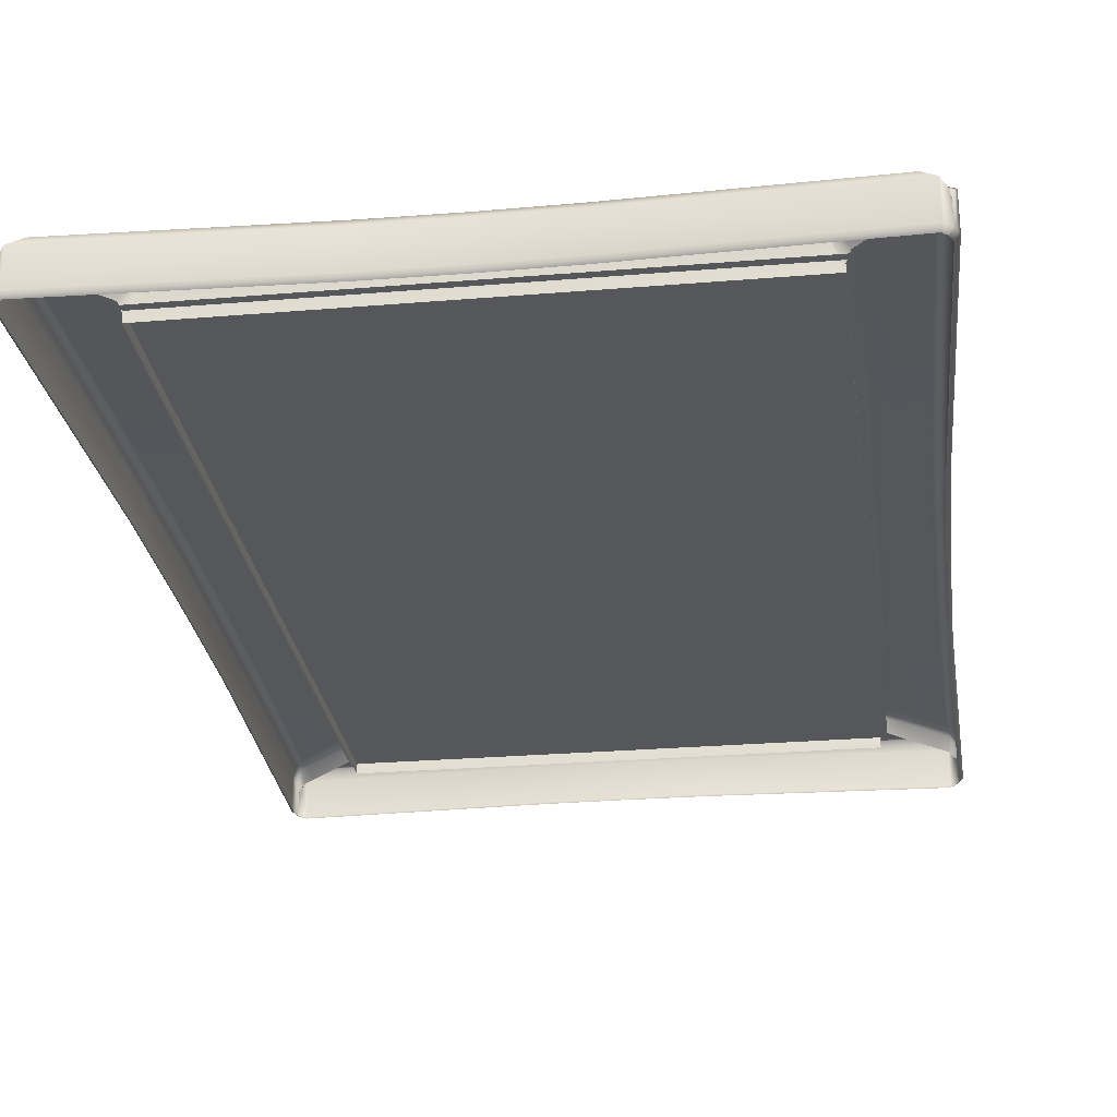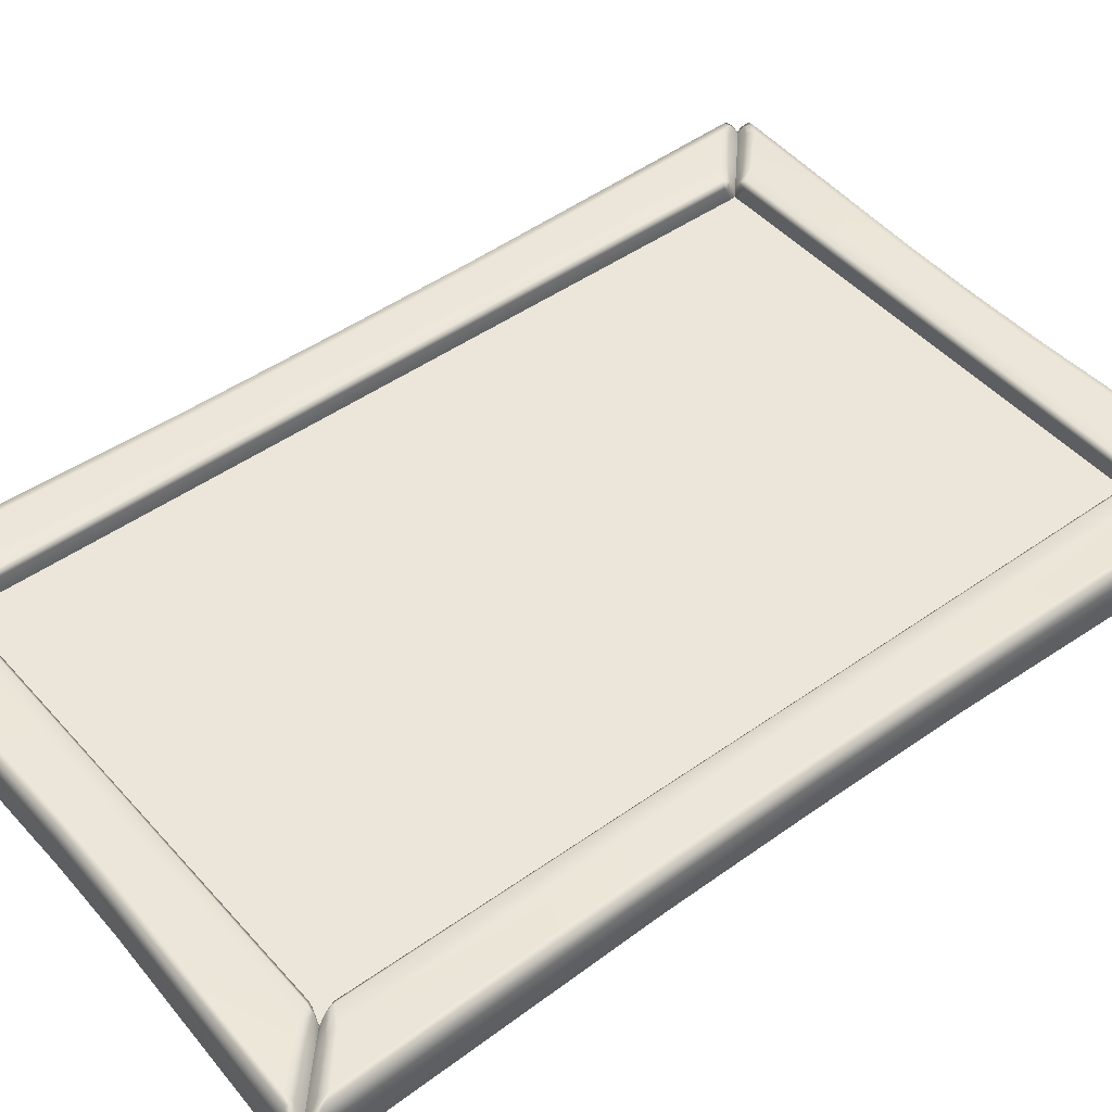
<metadata>
{"format":"obj","ext":"obj","renderer":"f3d","projection":"perspective","resolution":1024,"background":"white","views":[{"elev":-26.5,"azim":-172.5,"up":"+Y"},{"elev":46.8,"azim":51.0,"up":"+Y"}]}
</metadata>
<code>
g m_throneroom_picture_01
v -0.7783 0.08177 1.289
v -0.7783 0.08177 -1.289
v 0.7783 0.08177 -1.289
v 0.7783 0.08177 1.289
v 0.8818 0.1512 1.444
v 0.7697 0.1512 1.332
v 0.801 0.1316 1.329
v 0.9099 0.1314 1.435
v 0.2297 0.1512 1.423
v 0.2006 0.1512 1.324
v 0.736 0.1512 1.279
v 0.1917 0.1512 1.278
v 0.2382 0.1512 1.439
v 0.914 0.1512 1.463
v 0.9347 0.1314 1.453
v 0.9668 0.1031 1.475
v 0.951 0.1232 1.484
v 0 0.1512 1.324
v 0 0.1512 1.278
v 0 0.1512 1.42
v 0 0.1512 1.437
v 0.8235 0.1512 1.26
v 0.941 0.1512 1.366
v 0.9342 0.1356 1.397
v 0.8213 0.136 1.293
v 0.9213 0.101 1.418
v 0.8187 0.101 1.322
v 0.7723 0.1512 1.232
v 0.7694 0.1361 1.253
v 0.7582 0.127 1.234
v 0.7582 0.07338 1.266
v 0.7708 0.101 1.275
v 0.7582 0.1341 1.223
v 0.9521 0.101 1.445
v 0.9564 0.1355 1.423
v 0.9815 0.1064 1.454
v 0.9746 0.08362 1.465
v 0.9876 0.1213 1.436
v 0.9657 0.1512 1.403
v 0.9217 0.1512 0.4404
v 0.8171 0.1512 0.4062
v 0.7715 0.1512 0.3973
v 0.9436 0.1512 0.4525
v 0.9411 0.1512 1.144e-07
v 0.9195 0.1512 3.815e-08
v 0.8164 0.1512 3.815e-08
v 0.7714 0.1512 7.629e-08
v 0.801 0.1316 1.329
v 0.8187 0.101 1.322
v 0.9213 0.101 1.418
v 0.9099 0.1314 1.435
v 0.7559 0.1317 1.276
v 0.7708 0.101 1.275
v 0.7697 0.1512 1.332
v 0.736 0.1512 1.279
v 0.725 0.134 1.266
v 0.9347 0.1314 1.453
v 0.9521 0.101 1.445
v 0.9746 0.08362 1.465
v 0.9668 0.1031 1.475
v 0.9744 0.01305 1.465
v 0.9674 0.01345 1.473
v 0.9628 -0.0004903 1.457
v 0.9522 0.01326 1.484
v 0.9479 -0.0004903 1.47
v 0.1888 0.134 1.266
v 0.725 0.134 1.266
v 0.736 0.1512 1.279
v 0.1917 0.1512 1.278
v 0.7582 0.05119 1.266
v 0.7359 0.1246 1.266
v 0.7559 0.1317 1.276
v 0.7708 0.101 1.275
v 0.7582 0.07338 1.266
v 0.1904 0.05119 1.266
v 0 0.134 1.266
v 0 0.05119 1.266
v 0 0.1512 1.278
v 0.7582 0.127 1.234
v 0.7582 0.07338 1.266
v 0.7582 0.05119 1.266
v 0.7582 0.1341 1.223
v 0.7589 0.05119 0.3953
v 0.7589 0.1341 0.3945
v 0.7715 0.1512 0.3973
v 0.7723 0.1512 1.232
v 0.7714 0.1512 7.629e-08
v 0.759 0.1341 7.629e-08
v 0.759 0.05119 7.629e-08
v 0.2382 0.1512 1.439
v 0.914 0.1512 1.463
v 0.951 0.1232 1.484
v 0.2476 0.1232 1.458
v 0.9522 0.01326 1.484
v 0.9668 0.1031 1.475
v 0.9674 0.01345 1.473
v 0.2479 0.01327 1.458
v 0.9479 -0.0004903 1.47
v 0.246 -0.0004903 1.446
v 0 0.1512 1.437
v 0 0.1232 1.455
v 0 0.01327 1.455
v 0 -0.0004903 1.443
v 0.9744 0.01305 1.465
v 0.9806 0.0132 1.455
v 0.9628 -0.0004903 1.457
v 0.9737 -0.0004903 1.435
v 0.9876 0.01325 1.438
v 0.9876 0.1213 1.436
v 0.9815 0.1064 1.454
v 0.9746 0.08362 1.465
v 0.9631 0.01325 0.4635
v 0.9631 0.1213 0.4632
v 0.9657 0.1512 1.403
v 0.9436 0.1512 0.4525
v 0.9508 -0.0004903 0.4629
v 0.9482 -0.0004903 7.629e-08
v 0.9603 0.01325 7.629e-08
v 0.9603 0.1213 7.629e-08
v 0.9411 0.1512 1.144e-07
v -0.8818 0.1512 1.444
v -0.9099 0.1314 1.435
v -0.801 0.1316 1.329
v -0.7697 0.1512 1.332
v -0.2297 0.1512 1.423
v -0.2006 0.1512 1.324
v -0.7559 0.1317 1.276
v -0.736 0.1512 1.279
v -0.1917 0.1512 1.278
v -0.2382 0.1512 1.439
v -0.914 0.1512 1.463
v -0.9347 0.1314 1.453
v -0.9668 0.1031 1.475
v -0.951 0.1232 1.484
v 0 0.1512 1.324
v 0 0.1512 1.278
v 0 0.1512 1.42
v 0 0.1512 1.437
v -0.8235 0.1512 1.26
v -0.8213 0.136 1.293
v -0.9342 0.1356 1.397
v -0.941 0.1512 1.366
v -0.9213 0.101 1.418
v -0.8187 0.101 1.322
v -0.7723 0.1512 1.232
v -0.7694 0.1361 1.253
v -0.7708 0.101 1.275
v -0.9521 0.101 1.445
v -0.9564 0.1355 1.423
v -0.9815 0.1064 1.454
v -0.9746 0.08362 1.465
v -0.9876 0.1213 1.436
v -0.9657 0.1512 1.403
v -0.7715 0.1512 0.3973
v -0.8171 0.1512 0.4062
v -0.9217 0.1512 0.4404
v -0.9436 0.1512 0.4525
v -0.9411 0.1512 0
v -0.9195 0.1512 7.629e-08
v -0.8164 0.1512 1.526e-07
v -0.7714 0.1512 7.629e-08
v -0.801 0.1316 1.329
v -0.9099 0.1314 1.435
v -0.9213 0.101 1.418
v -0.8187 0.101 1.322
v -0.7559 0.1317 1.276
v -0.7708 0.101 1.275
v -0.9347 0.1314 1.453
v -0.9521 0.101 1.445
v -0.9746 0.08362 1.465
v -0.9668 0.1031 1.475
v -0.9744 0.01305 1.465
v -0.9674 0.01345 1.473
v -0.1888 0.134 1.266
v -0.1917 0.1512 1.278
v -0.736 0.1512 1.279
v -0.725 0.134 1.266
v -0.7559 0.1317 1.276
v -0.7359 0.1246 1.266
v -0.7708 0.101 1.275
v -0.7582 0.07338 1.266
v -0.7582 0.05119 1.266
v -0.1904 0.05119 1.266
v 0 0.134 1.266
v 0 0.05119 1.266
v 0 0.1512 1.278
v -0.7694 0.1361 1.253
v -0.7582 0.127 1.234
v -0.7582 0.07338 1.266
v -0.7708 0.101 1.275
v -0.7723 0.1512 1.232
v -0.7582 0.1341 1.223
v -0.7582 0.05119 1.266
v -0.7589 0.05119 0.3953
v -0.7589 0.1341 0.3945
v -0.7715 0.1512 0.3973
v -0.7714 0.1512 7.629e-08
v -0.759 0.1341 3.815e-08
v -0.759 0.05119 3.815e-08
v -0.2382 0.1512 1.439
v -0.2476 0.1232 1.458
v -0.951 0.1232 1.484
v -0.914 0.1512 1.463
v -0.9522 0.01326 1.484
v -0.9668 0.1031 1.475
v -0.9674 0.01345 1.473
v -0.9628 -0.0004903 1.457
v -0.9744 0.01305 1.465
v -0.9479 -0.0004903 1.47
v -0.2479 0.01327 1.458
v -0.246 -0.0004903 1.446
v 0 0.1512 1.437
v 0 0.1232 1.455
v 0 0.01327 1.455
v 0 -0.0004903 1.443
v -0.9744 0.01305 1.465
v -0.9628 -0.0004903 1.457
v -0.9806 0.0132 1.455
v -0.9737 -0.0004903 1.435
v -0.9876 0.01325 1.438
v -0.9876 0.1213 1.436
v -0.9815 0.1064 1.454
v -0.9746 0.08362 1.465
v -0.9631 0.01325 0.4635
v -0.9631 0.1213 0.4632
v -0.9657 0.1512 1.403
v -0.9508 -0.0004903 0.4629
v -0.9482 -0.0004903 1.144e-07
v -0.9603 0.01325 7.629e-08
v -0.9603 0.1213 0
v -0.9436 0.1512 0.4525
v -0.9411 0.1512 0
v -0.9631 0.1213 0.4632
v -0.9436 0.1512 0.4525
v -0.9657 0.1512 1.403
v 0.8818 0.1512 -1.444
v 0.9099 0.1314 -1.435
v 0.801 0.1316 -1.329
v 0.7697 0.1512 -1.332
v 0.2297 0.1512 -1.423
v 0.2006 0.1512 -1.324
v 0.7559 0.1317 -1.276
v 0.736 0.1512 -1.279
v 0.1917 0.1512 -1.278
v 0.2382 0.1512 -1.439
v 0.914 0.1512 -1.463
v 0.9347 0.1314 -1.453
v 0.9668 0.1031 -1.475
v 0.951 0.1232 -1.484
v 0 0.1512 -1.324
v 0 0.1512 -1.278
v 0 0.1512 -1.42
v 0 0.1512 -1.437
v 0.8235 0.1512 -1.26
v 0.8213 0.136 -1.293
v 0.9342 0.1356 -1.397
v 0.9213 0.101 -1.418
v 0.8187 0.101 -1.322
v 0.7723 0.1512 -1.232
v 0.7694 0.1361 -1.253
v 0.7582 0.127 -1.234
v 0.7582 0.07338 -1.266
v 0.7708 0.101 -1.275
v 0.7582 0.1341 -1.223
v 0.7582 0.05119 -1.266
v 0.9521 0.101 -1.445
v 0.9564 0.1355 -1.423
v 0.9815 0.1064 -1.454
v 0.9746 0.08362 -1.465
v 0.7589 0.05119 -0.3953
v 0.7589 0.1341 -0.3945
v 0.7715 0.1512 -0.3973
v 0.7714 0.1512 7.629e-08
v 0.759 0.1341 7.629e-08
v 0.759 0.05119 7.629e-08
v 0.8235 0.1512 -1.26
v 0.9342 0.1356 -1.397
v 0.941 0.1512 -1.366
v 0.9564 0.1355 -1.423
v 0.9657 0.1512 -1.403
v 0.9876 0.1213 -1.436
v 0.9815 0.1064 -1.454
v 0.8171 0.1512 -0.4062
v 0.7715 0.1512 -0.3973
v 0.7723 0.1512 -1.232
v 0.9217 0.1512 -0.4404
v 0.9436 0.1512 -0.4525
v 0.9411 0.1512 1.144e-07
v 0.9195 0.1512 3.815e-08
v 0.8164 0.1512 3.815e-08
v 0.7714 0.1512 7.629e-08
v 0.801 0.1316 -1.329
v 0.9099 0.1314 -1.435
v 0.9213 0.101 -1.418
v 0.8187 0.101 -1.322
v 0.7559 0.1317 -1.276
v 0.7708 0.101 -1.275
v 0.9347 0.1314 -1.453
v 0.9521 0.101 -1.445
v 0.9746 0.08362 -1.465
v 0.9668 0.1031 -1.475
v 0.9744 0.01305 -1.465
v 0.9674 0.01345 -1.473
v 0.9628 -0.0004903 -1.457
v 0.9522 0.01326 -1.484
v 0.9479 -0.0004903 -1.47
v 0.1888 0.134 -1.266
v 0.1917 0.1512 -1.278
v 0.736 0.1512 -1.279
v 0.725 0.134 -1.266
v 0.7559 0.1317 -1.276
v 0.7359 0.1246 -1.266
v 0.7708 0.101 -1.275
v 0.7582 0.07338 -1.266
v 0.7582 0.05119 -1.266
v 0.1904 0.05119 -1.266
v 0 0.134 -1.266
v 0 0.05119 -1.266
v 0 0.1512 -1.278
v 0.2382 0.1512 -1.439
v 0.2476 0.1232 -1.458
v 0.951 0.1232 -1.484
v 0.914 0.1512 -1.463
v 0.9522 0.01326 -1.484
v 0.9668 0.1031 -1.475
v 0.9674 0.01345 -1.473
v 0.2479 0.01327 -1.458
v 0.9479 -0.0004903 -1.47
v 0.246 -0.0004903 -1.446
v 0 0.1512 -1.437
v 0 0.1232 -1.455
v 0 0.01327 -1.455
v 0 -0.0004903 -1.443
v 0.9744 0.01305 -1.465
v 0.9628 -0.0004903 -1.457
v 0.9806 0.0132 -1.455
v 0.9737 -0.0004903 -1.435
v 0.9876 0.01325 -1.438
v 0.9876 0.1213 -1.436
v 0.9815 0.1064 -1.454
v 0.9746 0.08362 -1.465
v 0.9631 0.01325 -0.4635
v 0.9631 0.1213 -0.4632
v 0.9657 0.1512 -1.403
v 0.9436 0.1512 -0.4525
v 0.9508 -0.0004903 -0.4629
v 0.9482 -0.0004903 7.629e-08
v 0.9603 0.01325 7.629e-08
v 0.9603 0.1213 7.629e-08
v 0.9411 0.1512 1.144e-07
v -0.8818 0.1512 -1.444
v -0.7697 0.1512 -1.332
v -0.801 0.1316 -1.329
v -0.9099 0.1314 -1.435
v -0.2297 0.1512 -1.423
v -0.2006 0.1512 -1.324
v -0.7559 0.1317 -1.276
v -0.736 0.1512 -1.279
v -0.1917 0.1512 -1.278
v -0.2382 0.1512 -1.439
v -0.914 0.1512 -1.463
v -0.9347 0.1314 -1.453
v -0.9668 0.1031 -1.475
v -0.951 0.1232 -1.484
v 0 0.1512 -1.324
v 0 0.1512 -1.278
v 0 0.1512 -1.42
v 0 0.1512 -1.437
v -0.8235 0.1512 -1.26
v -0.941 0.1512 -1.366
v -0.9342 0.1356 -1.397
v -0.8213 0.136 -1.293
v -0.9213 0.101 -1.418
v -0.8187 0.101 -1.322
v -0.7723 0.1512 -1.232
v -0.7694 0.1361 -1.253
v -0.7708 0.101 -1.275
v -0.9521 0.101 -1.445
v -0.9564 0.1355 -1.423
v -0.9815 0.1064 -1.454
v -0.9746 0.08362 -1.465
v -0.9876 0.1213 -1.436
v -0.9657 0.1512 -1.403
v -0.7715 0.1512 -0.3973
v -0.7582 0.1341 -1.223
v -0.7589 0.1341 -0.3945
v -0.8171 0.1512 -0.4062
v -0.9217 0.1512 -0.4404
v -0.9436 0.1512 -0.4525
v -0.9411 0.1512 0
v -0.9195 0.1512 7.629e-08
v -0.8164 0.1512 1.526e-07
v -0.7714 0.1512 7.629e-08
v -0.801 0.1316 -1.329
v -0.8187 0.101 -1.322
v -0.9213 0.101 -1.418
v -0.9099 0.1314 -1.435
v -0.7559 0.1317 -1.276
v -0.7708 0.101 -1.275
v -0.7359 0.1246 -1.266
v -0.725 0.134 -1.266
v -0.736 0.1512 -1.279
v -0.1888 0.134 -1.266
v -0.1917 0.1512 -1.278
v -0.7582 0.07338 -1.266
v -0.7582 0.05119 -1.266
v -0.1904 0.05119 -1.266
v -0.9347 0.1314 -1.453
v -0.9521 0.101 -1.445
v -0.9746 0.08362 -1.465
v -0.9668 0.1031 -1.475
v 0 0.134 -1.266
v 0 0.05119 -1.266
v 0 0.1512 -1.278
v -0.7694 0.1361 -1.253
v -0.7708 0.101 -1.275
v -0.7582 0.07338 -1.266
v -0.7582 0.127 -1.234
v -0.7723 0.1512 -1.232
v -0.7582 0.1341 -1.223
v -0.7582 0.05119 -1.266
v -0.7589 0.05119 -0.3953
v -0.7589 0.1341 -0.3945
v -0.759 0.1341 3.815e-08
v -0.7714 0.1512 7.629e-08
v -0.7715 0.1512 -0.3973
v -0.759 0.05119 3.815e-08
v -0.2382 0.1512 -1.439
v -0.914 0.1512 -1.463
v -0.951 0.1232 -1.484
v -0.2476 0.1232 -1.458
v -0.9522 0.01326 -1.484
v -0.9668 0.1031 -1.475
v -0.9674 0.01345 -1.473
v -0.9628 -0.0004903 -1.457
v -0.9479 -0.0004903 -1.47
v -0.2479 0.01327 -1.458
v -0.246 -0.0004903 -1.446
v 0 0.1512 -1.437
v 0 0.1232 -1.455
v 0 0.01327 -1.455
v 0 -0.0004903 -1.443
v -0.9628 -0.0004903 -1.457
v -0.9674 0.01345 -1.473
v -0.9744 0.01305 -1.465
v -0.9668 0.1031 -1.475
v -0.9746 0.08362 -1.465
v -0.9744 0.01305 -1.465
v -0.9806 0.0132 -1.455
v -0.9628 -0.0004903 -1.457
v -0.9737 -0.0004903 -1.435
v -0.9876 0.01325 -1.438
v -0.9876 0.1213 -1.436
v -0.9815 0.1064 -1.454
v -0.9746 0.08362 -1.465
v -0.9631 0.01325 -0.4635
v -0.9631 0.1213 -0.4632
v -0.9657 0.1512 -1.403
v -0.9436 0.1512 -0.4525
v -0.9508 -0.0004903 -0.4629
v -0.9482 -0.0004903 1.144e-07
v -0.9603 0.01325 7.629e-08
v -0.9603 0.1213 0
v -0.9411 0.1512 0
g m_throneroom_picture_01_0
f 3 2 1
f 4 3 1
f 7 6 5
f 8 7 5
f 5 6 9
f 6 10 9
f 6 11 10
f 11 12 10
f 5 9 13
f 14 5 13
f 8 5 14
f 15 8 14
f 16 15 14
f 17 16 14
f 10 12 18
f 12 19 18
f 10 18 20
f 9 10 20
f 9 20 21
f 13 9 21
f 24 23 22
f 25 24 22
f 24 25 26
f 25 27 26
f 25 22 28
f 29 25 28
f 25 29 27
f 29 28 30
f 30 31 29
f 31 32 29
f 29 32 27
f 28 33 30
f 24 26 34
f 35 24 34
f 24 35 23
f 35 34 36
f 34 37 36
f 36 38 35
f 38 39 35
f 35 39 23
f 40 23 39
f 40 41 23
f 41 22 23
f 42 28 22
f 41 42 22
f 43 40 39
f 43 44 40
f 44 45 40
f 40 45 41
f 45 46 41
f 41 46 42
f 46 47 42
f 50 49 48
f 51 50 48
f 48 49 52
f 49 53 52
f 48 52 54
f 52 55 54
f 55 52 56
f 51 57 50
f 57 58 50
f 59 58 57
f 60 59 57
f 61 59 60
f 62 61 60
f 61 62 63
f 63 62 64
f 65 63 64
f 68 67 66
f 69 68 66
f 67 70 66
f 67 71 70
f 72 71 67
f 72 73 71
f 73 74 71
f 71 74 70
f 70 75 66
f 66 75 76
f 69 66 76
f 75 77 76
f 78 69 76
f 81 80 79
f 82 81 79
f 83 81 82
f 84 83 82
f 84 82 85
f 82 86 85
f 84 85 87
f 88 84 87
f 84 88 83
f 88 89 83
f 92 91 90
f 93 92 90
f 94 92 93
f 95 92 94
f 96 95 94
f 97 94 93
f 98 94 97
f 99 98 97
f 93 90 100
f 101 93 100
f 97 93 101
f 102 97 101
f 99 97 102
f 103 99 102
f 106 105 104
f 106 107 105
f 107 108 105
f 105 108 109
f 110 105 109
f 105 110 104
f 110 111 104
f 108 112 109
f 112 113 109
f 114 109 113
f 115 114 113
f 108 107 116
f 112 108 116
f 112 116 117
f 118 112 117
f 112 118 113
f 118 119 113
f 115 113 119
f 120 115 119
f 123 122 121
f 124 123 121
f 124 121 125
f 126 124 125
f 127 123 124
f 128 127 124
f 128 124 126
f 129 128 126
f 125 121 130
f 121 131 130
f 121 122 131
f 122 132 131
f 132 133 131
f 133 134 131
f 129 126 135
f 136 129 135
f 126 125 137
f 135 126 137
f 125 130 138
f 137 125 138
f 141 140 139
f 142 141 139
f 140 141 143
f 144 140 143
f 139 140 145
f 140 146 145
f 146 140 144
f 147 146 144
f 143 141 148
f 141 149 148
f 149 141 142
f 148 149 150
f 151 148 150
f 152 150 149
f 153 152 149
f 153 149 142
f 145 154 139
f 154 155 139
f 155 156 142
f 142 156 153
f 139 155 142
f 156 157 153
f 158 157 156
f 159 158 156
f 159 156 155
f 160 159 155
f 160 155 154
f 161 160 154
f 164 163 162
f 165 164 162
f 165 162 166
f 167 165 166
f 168 163 164
f 169 168 164
f 169 170 168
f 170 171 168
f 170 172 171
f 172 173 171
f 176 175 174
f 177 176 174
f 178 176 177
f 179 178 177
f 180 178 179
f 181 180 179
f 179 177 182
f 181 179 182
f 182 177 174
f 183 182 174
f 183 174 184
f 174 175 184
f 185 183 184
f 175 186 184
f 189 188 187
f 190 189 187
f 191 187 188
f 192 191 188
f 193 192 188
f 189 193 188
f 193 194 192
f 194 195 192
f 192 195 196
f 191 192 196
f 196 195 197
f 195 198 197
f 198 195 194
f 199 198 194
f 202 201 200
f 203 202 200
f 202 204 201
f 202 205 204
f 205 206 204
f 206 207 204
f 206 208 207
f 207 209 204
f 204 209 210
f 204 210 201
f 209 211 210
f 200 201 212
f 201 213 212
f 201 210 213
f 210 214 213
f 210 211 214
f 211 215 214
f 218 217 216
f 219 217 218
f 220 219 218
f 220 218 221
f 218 222 221
f 222 218 216
f 223 222 216
f 224 220 221
f 225 224 221
f 221 226 225
f 220 224 227
f 219 220 227
f 227 224 228
f 224 229 228
f 229 224 225
f 230 229 225
f 225 231 230
f 231 232 230
f 235 234 233
f 238 237 236
f 239 238 236
f 239 236 240
f 241 239 240
f 242 238 239
f 243 242 239
f 243 239 241
f 244 243 241
f 240 236 245
f 236 246 245
f 236 237 246
f 237 247 246
f 247 248 246
f 248 249 246
f 244 241 250
f 251 244 250
f 241 240 252
f 250 241 252
f 240 245 253
f 252 240 253
f 256 255 254
f 255 256 257
f 258 255 257
f 254 255 259
f 255 260 259
f 260 255 258
f 259 260 261
f 262 261 260
f 263 262 260
f 263 260 258
f 264 259 261
f 265 264 261
f 262 265 261
f 257 256 266
f 256 267 266
f 266 267 268
f 269 266 268
f 265 270 264
f 270 271 264
f 264 271 272
f 259 264 272
f 272 271 273
f 271 274 273
f 274 271 270
f 275 274 270
f 278 277 276
f 279 277 278
f 280 279 278
f 280 281 279
f 281 282 279
f 276 283 278
f 284 283 276
f 285 284 276
f 283 286 278
f 278 286 280
f 286 287 280
f 288 287 286
f 289 288 286
f 289 286 283
f 290 289 283
f 290 283 284
f 291 290 284
f 294 293 292
f 295 294 292
f 295 292 296
f 297 295 296
f 298 293 294
f 299 298 294
f 299 300 298
f 300 301 298
f 300 302 301
f 302 303 301
f 303 302 304
f 303 304 305
f 304 306 305
f 309 308 307
f 310 309 307
f 311 309 310
f 312 311 310
f 313 311 312
f 314 313 312
f 312 310 315
f 314 312 315
f 315 310 307
f 316 315 307
f 316 307 317
f 307 308 317
f 318 316 317
f 308 319 317
f 322 321 320
f 323 322 320
f 322 324 321
f 322 325 324
f 325 326 324
f 324 327 321
f 324 328 327
f 328 329 327
f 320 321 330
f 321 331 330
f 321 327 331
f 327 332 331
f 327 329 332
f 329 333 332
f 336 335 334
f 337 335 336
f 338 337 336
f 338 336 339
f 336 340 339
f 340 336 334
f 341 340 334
f 342 338 339
f 343 342 339
f 339 344 343
f 344 345 343
f 338 342 346
f 337 338 346
f 346 342 347
f 342 348 347
f 348 342 343
f 349 348 343
f 343 345 349
f 345 350 349
f 353 352 351
f 354 353 351
f 351 352 355
f 352 356 355
f 353 357 352
f 357 358 352
f 352 358 356
f 358 359 356
f 351 355 360
f 361 351 360
f 354 351 361
f 362 354 361
f 363 362 361
f 364 363 361
f 356 359 365
f 359 366 365
f 356 365 367
f 355 356 367
f 355 367 368
f 360 355 368
f 371 370 369
f 372 371 369
f 371 372 373
f 372 374 373
f 372 369 375
f 376 372 375
f 372 376 374
f 376 377 374
f 371 373 378
f 379 371 378
f 371 379 370
f 379 378 380
f 378 381 380
f 380 382 379
f 382 383 379
f 379 383 370
f 384 375 369
f 385 375 384
f 386 385 384
f 387 384 369
f 387 369 370
f 388 387 370
f 388 370 383
f 389 388 383
f 389 390 388
f 390 391 388
f 388 391 387
f 391 392 387
f 387 392 384
f 392 393 384
f 396 395 394
f 397 396 394
f 394 395 398
f 395 399 398
f 398 399 400
f 398 400 401
f 402 398 401
f 402 401 403
f 404 402 403
f 399 405 400
f 400 405 406
f 401 400 406
f 401 406 403
f 406 407 403
f 397 408 396
f 408 409 396
f 410 409 408
f 411 410 408
f 403 407 412
f 404 403 412
f 407 413 412
f 414 404 412
f 417 416 415
f 418 417 415
f 415 419 418
f 419 420 418
f 421 417 418
f 420 421 418
f 422 421 420
f 423 422 420
f 423 424 422
f 424 423 425
f 423 426 425
f 424 427 422
f 430 429 428
f 431 430 428
f 432 430 431
f 433 430 432
f 434 433 432
f 435 434 432
f 436 435 432
f 436 432 437
f 437 432 431
f 438 436 437
f 431 428 439
f 440 431 439
f 437 431 440
f 441 437 440
f 438 437 441
f 442 438 441
f 445 444 443
f 444 445 446
f 445 447 446
f 450 449 448
f 450 451 449
f 451 452 449
f 449 452 453
f 454 449 453
f 449 454 448
f 454 455 448
f 452 456 453
f 456 457 453
f 458 453 457
f 459 458 457
f 452 451 460
f 456 452 460
f 456 460 461
f 462 456 461
f 456 462 457
f 462 463 457
f 459 457 463
f 464 459 463

</code>
